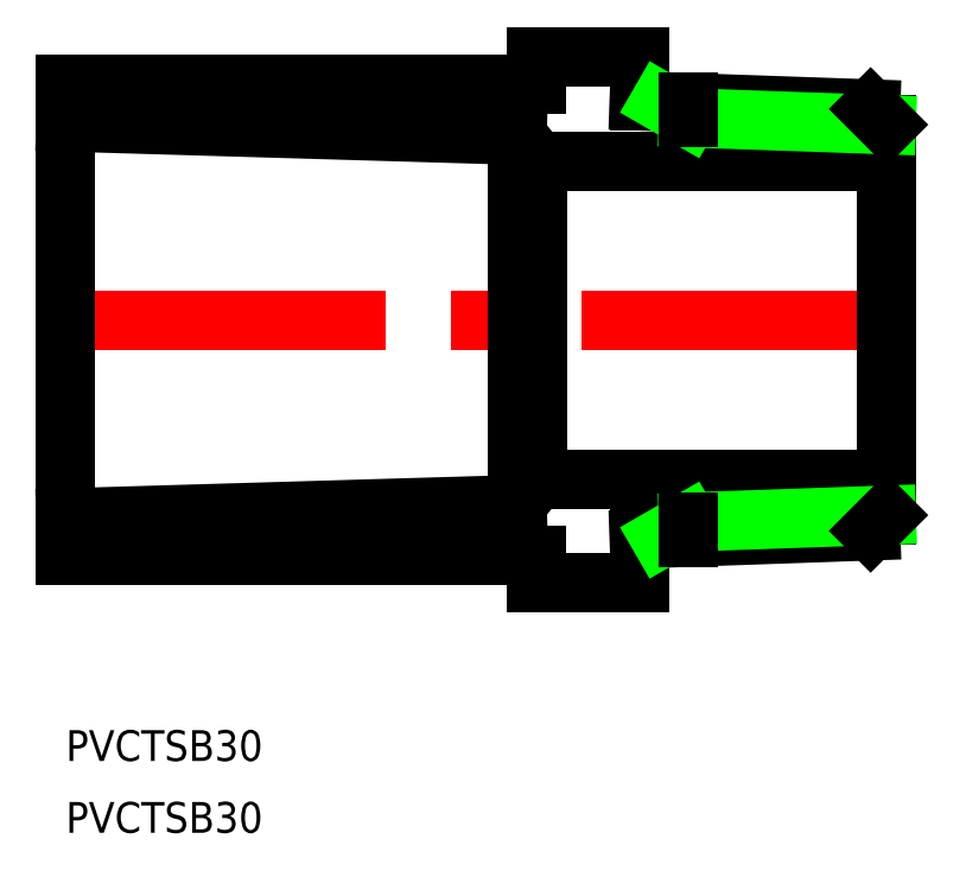
<metadata>
{"format":"dxf","ext":"dxf","renderer":"ezdxf+matplotlib","layout":"modelspace","background":"white","min_lineweight":24,"dpi":150}
</metadata>
<code>
0
SECTION
2
ENTITIES
0
LINE
8
0
10
80
20
15.5
30
0
11
46
21
15.5
31
0
0
LINE
8
0
10
80
20
-15.5
30
0
11
46
21
-15.5
31
0
0
LINE
8
CENTER
10
82
20
0
30
0
11
-1.985
21
0
31
0
0
LINE
8
0
10
44
20
18.01
30
0
11
44
21
-18.01
31
0
0
LINE
8
0
10
46
20
15.5
30
0
11
46
21
-15.5
31
0
0
LINE
8
0
10
0
20
23
30
0
11
0
21
-23
31
0
0
LINE
8
0
10
45.9
20
-23
30
0
11
0
21
-23
31
0
0
LINE
8
0
10
44
20
-18.01
30
0
11
0
21
-19.3
31
0
0
LINE
8
0
10
55.9
20
-25.67
30
0
11
55.9
21
-21.35
31
0
0
LINE
8
0
10
45.9
20
-25.67
30
0
11
45.9
21
-23
31
0
0
LINE
8
0
10
45.9
20
-25.67
30
0
11
55.9
21
-25.67
31
0
0
LINE
8
0
10
46
20
-15.5
30
0
11
44
21
-18.01
31
0
0
LINE
8
0
10
45.9
20
23
30
0
11
0
21
23
31
0
0
LINE
8
0
10
44
20
18.01
30
0
11
0
21
19.3
31
0
0
LINE
8
0
10
45.9
20
25.67
30
0
11
55.9
21
25.67
31
0
0
LINE
8
0
10
46
20
15.5
30
0
11
44
21
18.01
31
0
0
LINE
8
0
10
45.9
20
25.67
30
0
11
45.9
21
23
31
0
0
LINE
8
0
10
55.9
20
25.67
30
0
11
55.9
21
21.35
31
0
0
LINE
8
0
10
80
20
19.07
30
0
11
80
21
-19.07
31
0
0
TEXT
8
0
10
0
20
-43
30
0
40
3
1
PVCTSB30
0
TEXT
8
0
10
0
20
-50
30
0
40
3
1
PVCTSB30
0
LINE
8
0
10
78.47
20
20.57
30
0
11
55.9
21
21.35
31
0
0
LINE
8
0
10
80
20
19.03
30
0
11
60.7
21
19.71
31
0
0
LINE
8
0
10
80
20
19.03
30
0
11
78.47
21
20.57
31
0
0
LINE
8
0
10
57.98
20
21.28
30
0
11
60.7
21
19.71
31
0
0
LINE
8
0
10
78.47
20
-20.57
30
0
11
55.9
21
-21.35
31
0
0
LINE
8
0
10
80
20
-19.03
30
0
11
60.7
21
-19.71
31
0
0
LINE
8
0
10
80
20
-19.03
30
0
11
78.47
21
-20.57
31
0
0
LINE
8
0
10
57.98
20
-21.28
30
0
11
60.7
21
-19.71
31
0
0
LINE
8
0
10
60.7
20
-21.19
30
0
11
60.7
21
-19.71
31
0
0
LINE
8
0
10
60.7
20
19.71
30
0
11
60.7
21
21.19
31
0
0
ENDSEC
0
EOF

</code>
